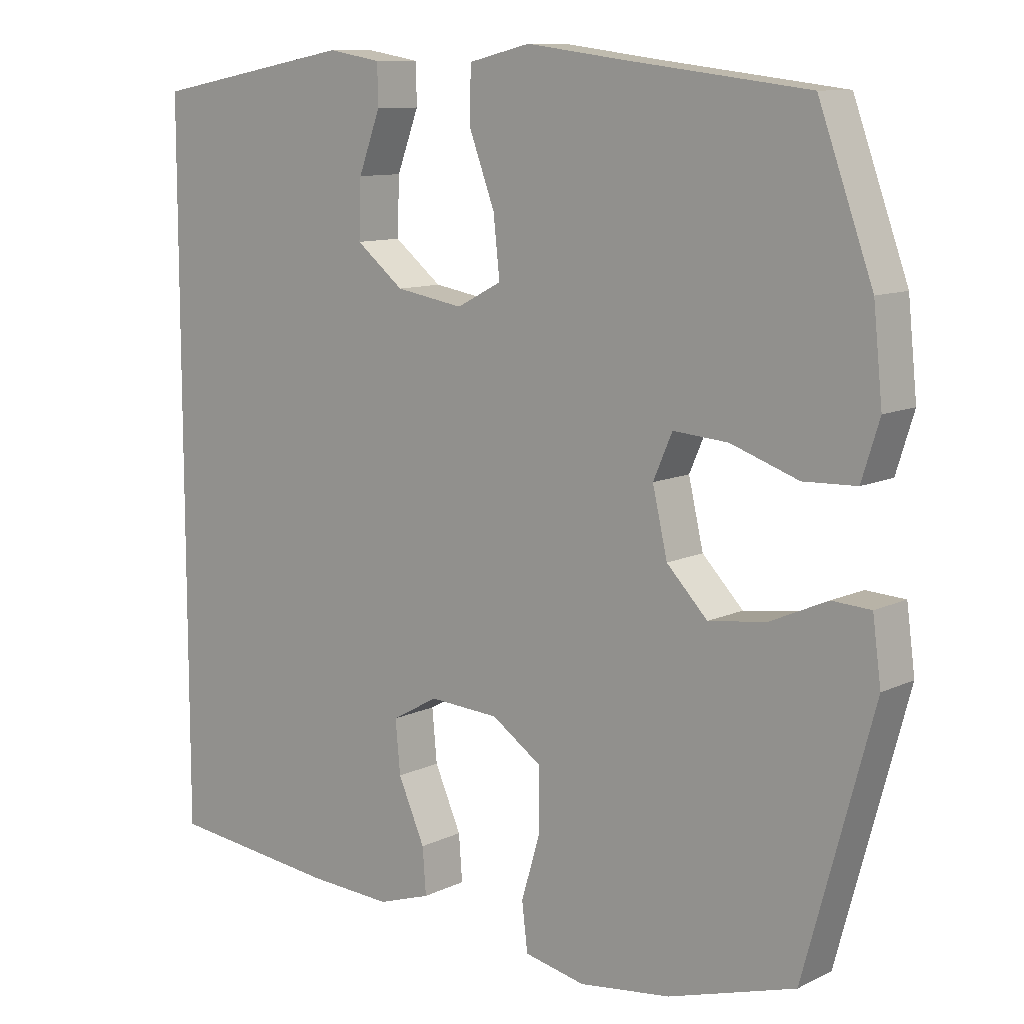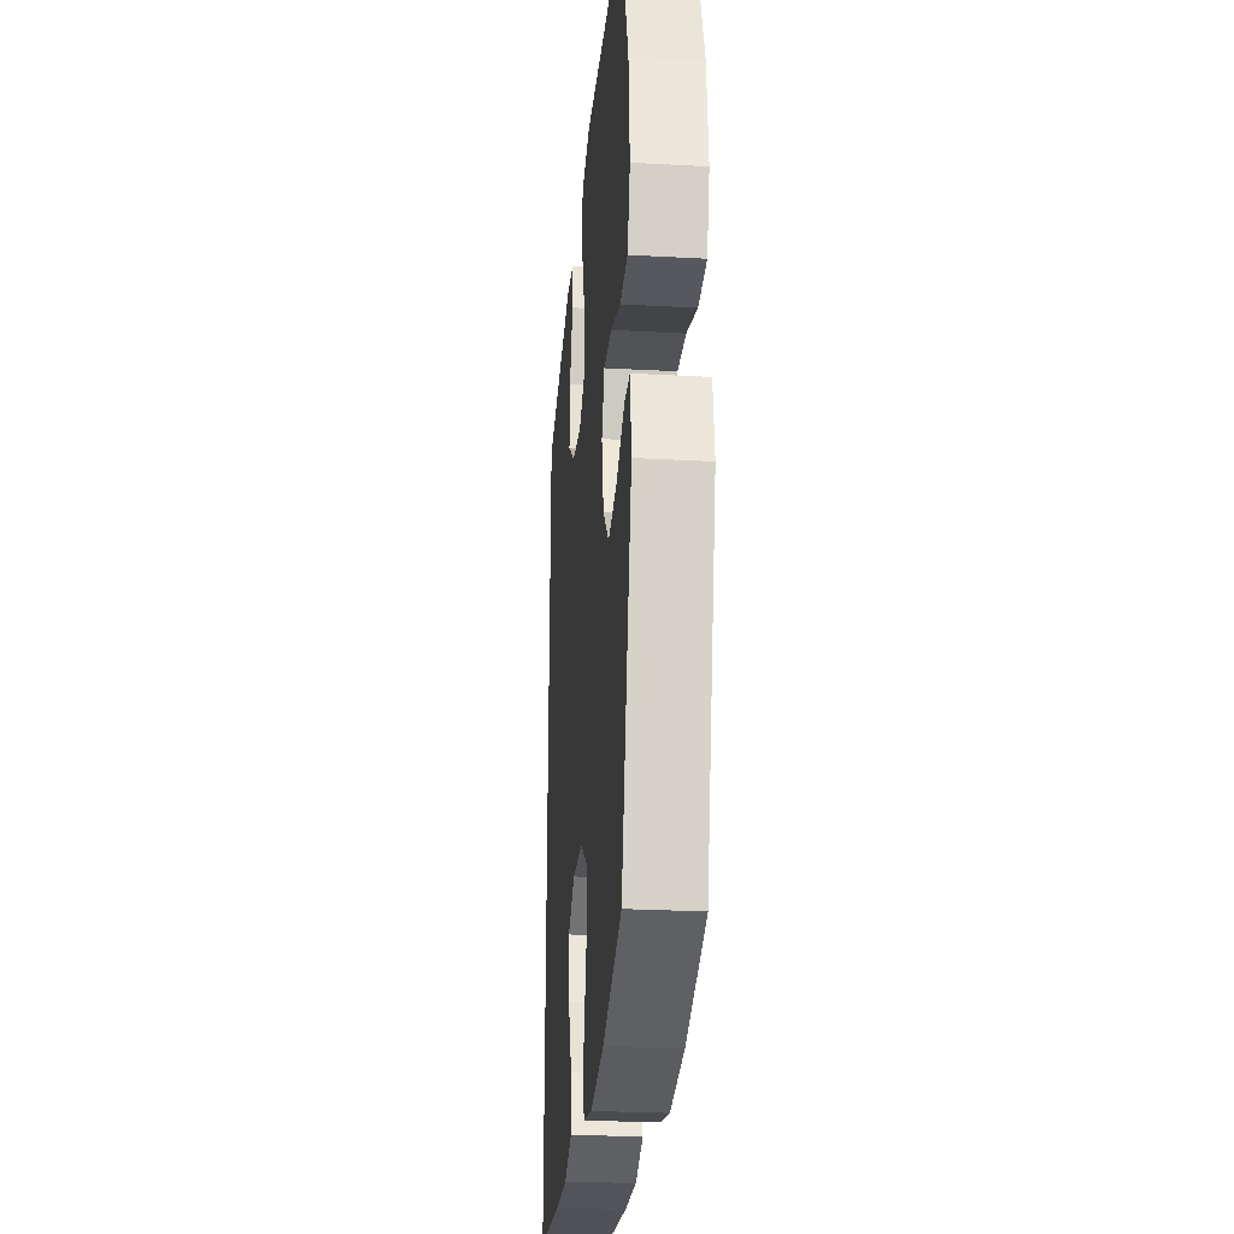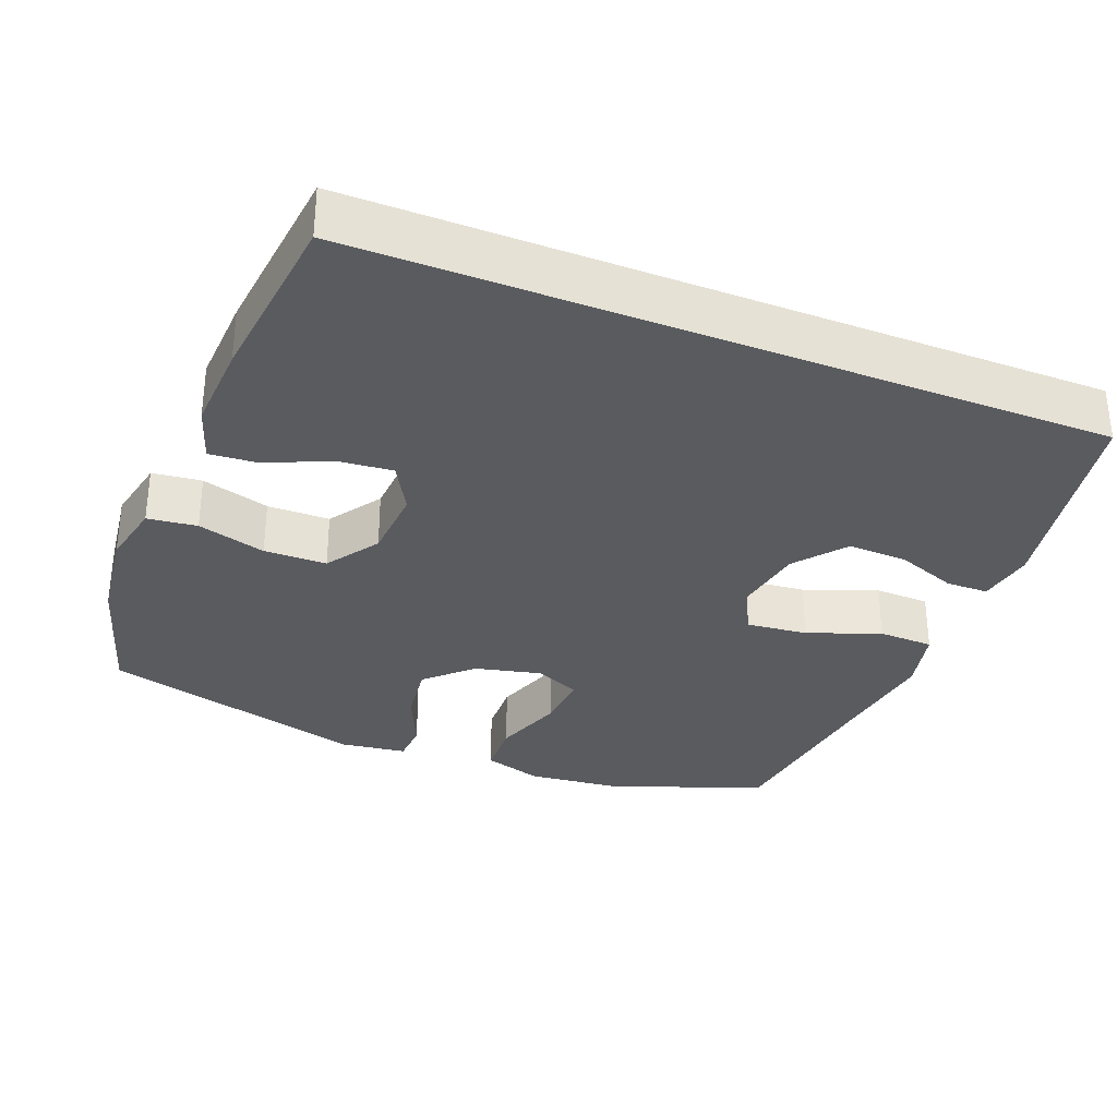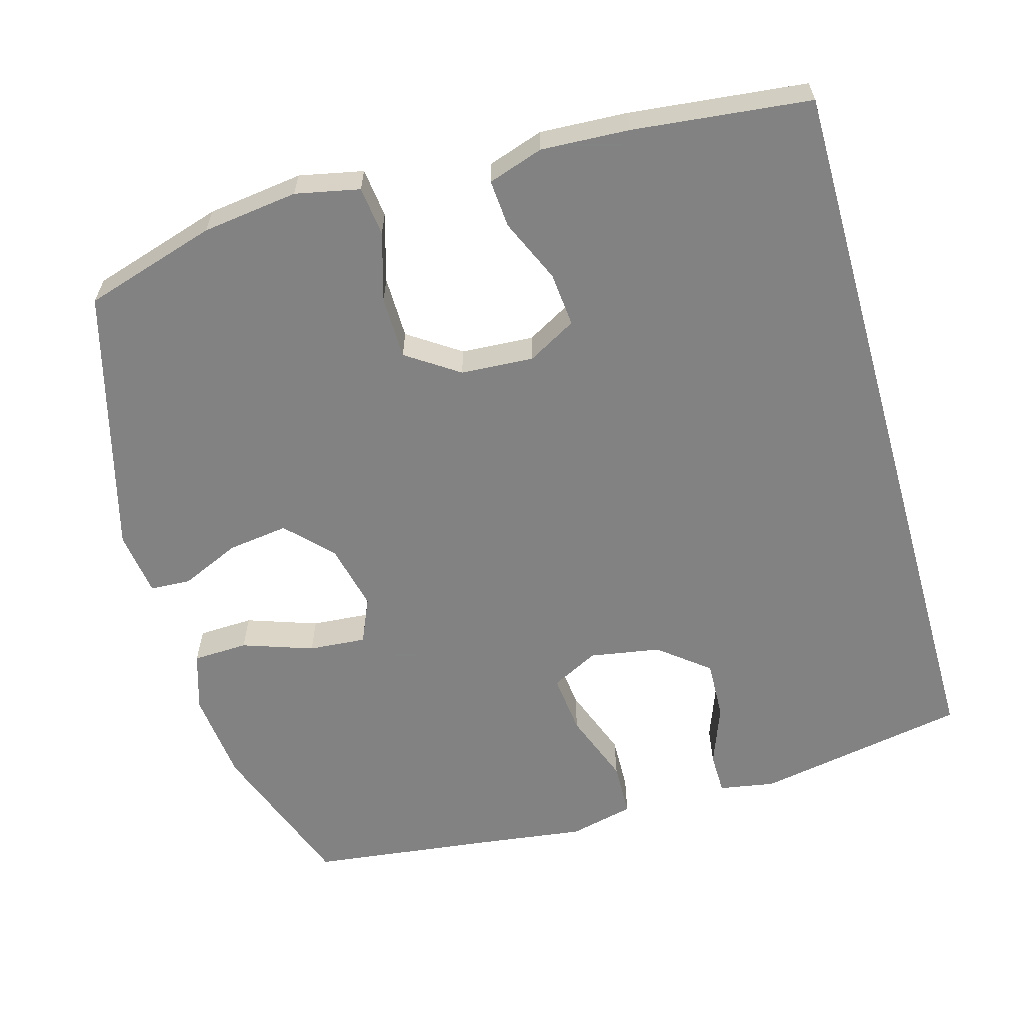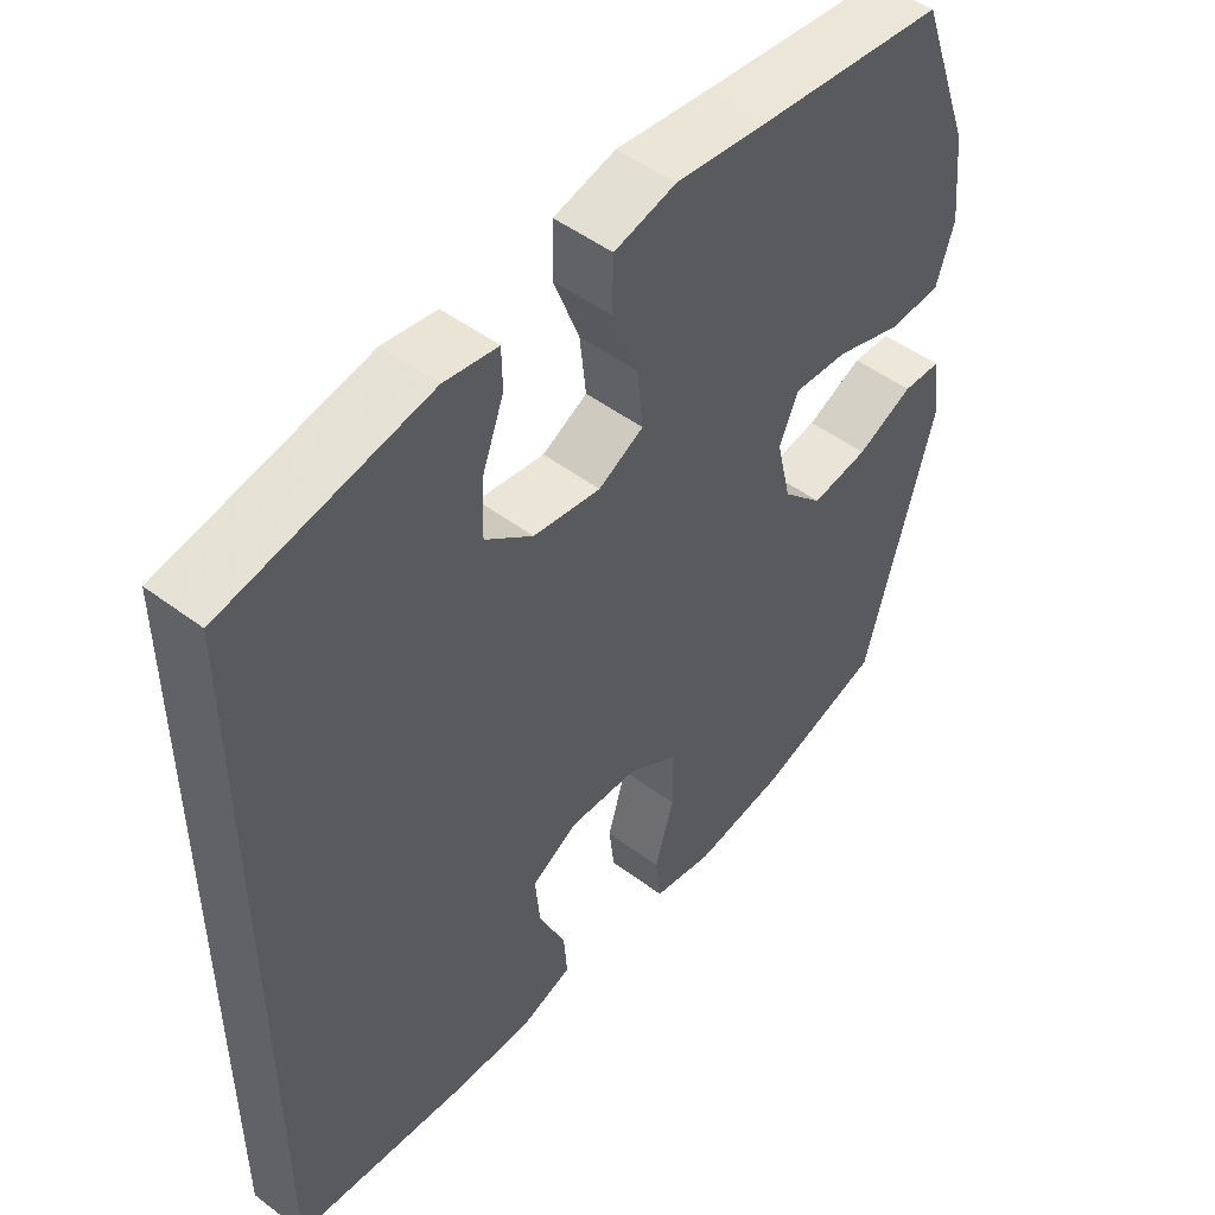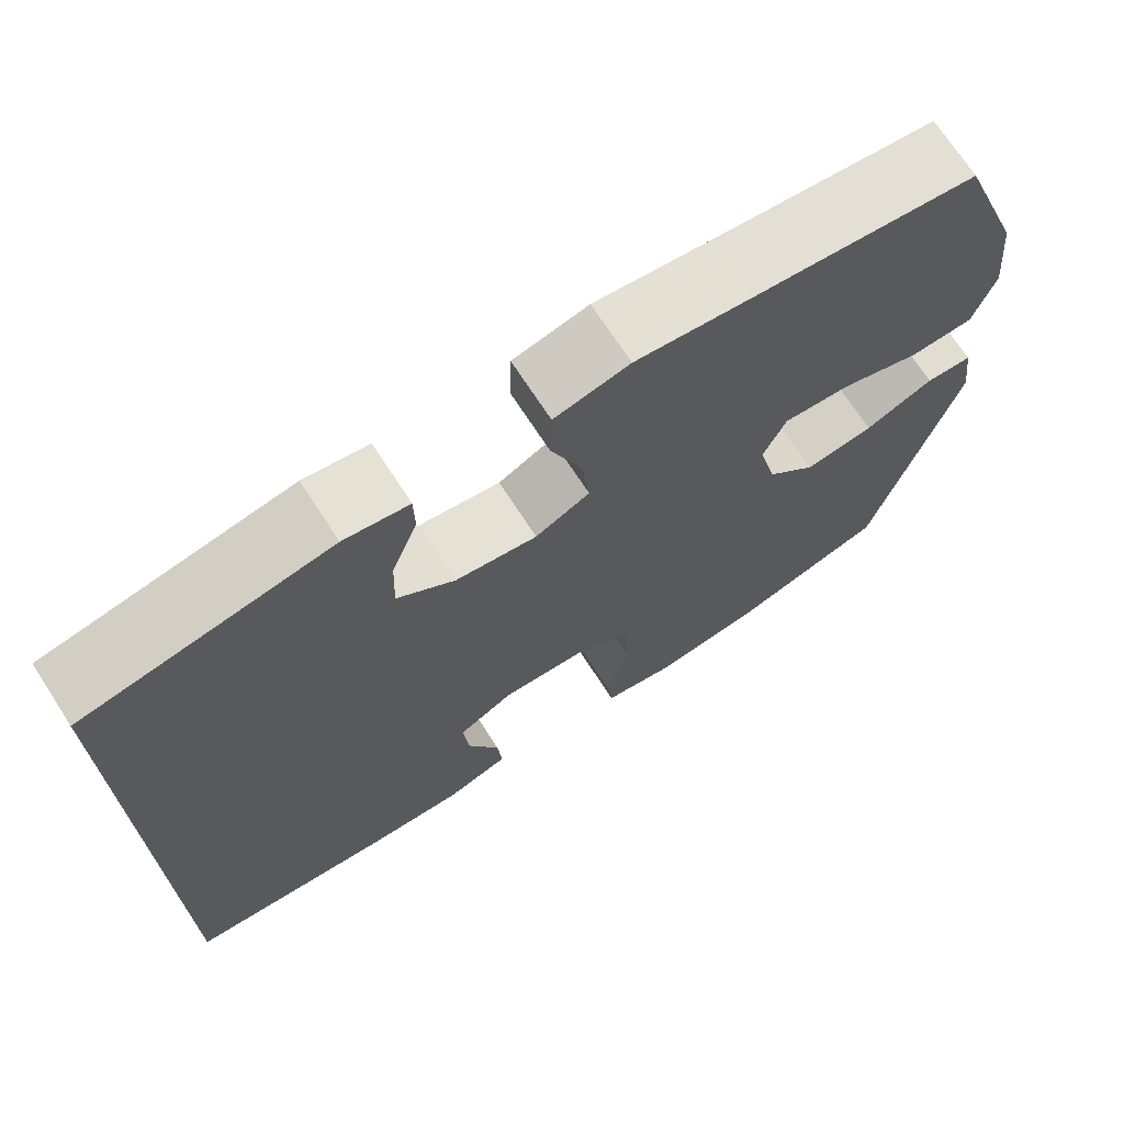
<metadata>
{"format":"obj","ext":"obj","renderer":"f3d","projection":"perspective","resolution":1024,"background":"white","views":[{"elev":10.4,"azim":40.1,"up":"+Z"},{"elev":-26.6,"azim":85.1,"up":"+Z"},{"elev":-32.5,"azim":-111.6,"up":"+Y"},{"elev":-60.9,"azim":-164.2,"up":"+Y"},{"elev":49.8,"azim":-50.4,"up":"+Z"},{"elev":71.0,"azim":-33.0,"up":"+Z"}]}
</metadata>
<code>
v -0.5 0.07 -0.51
v -0.5 0.07 0.49
v -0.212 0.07 0.543
v -0.136 0.07 0.53
v -0.135 0.07 0.473
v -0.166 0.07 0.39
v -0.169 0.07 0.309
v -0.101 0.07 0.255
v -0.005 0.07 0.239
v 0.059 0.07 0.272
v 0.05 0.07 0.355
v 0.013 0.07 0.454
v 0.015 0.07 0.529
v 0.103 0.07 0.55
v 0.239 0.07 0.532
v 0.5 0.07 0.5
v 0.577 0.07 0.288
v 0.59 0.07 0.163
v 0.565 0.07 0.083
v 0.49 0.07 0.08
v 0.394 0.07 0.113
v 0.316 0.07 0.119
v 0.289 0.07 0.057
v 0.31 0.07 -0.034
v 0.368 0.07 -0.094
v 0.45 0.07 -0.083
v 0.531 0.07 -0.047
v 0.586 0.07 -0.05
v 0.598 0.07 -0.139
v 0.5 0.07 -0.5
v 0.32 0.07 -0.555
v 0.19 0.07 -0.572
v 0.103 0.07 -0.554
v 0.095 0.07 -0.487
v 0.122 0.07 -0.394
v 0.121 0.07 -0.309
v 0.05 0.07 -0.261
v -0.049 0.07 -0.255
v -0.115 0.07 -0.292
v -0.108 0.07 -0.366
v -0.07 0.07 -0.452
v -0.065 0.07 -0.517
v -0.14 0.07 -0.542
v -0.259 0.07 -0.536
v -0.5 0 -0.51
v -0.5 0 0.49
v -0.212 0 0.543
v -0.136 0 0.53
v -0.135 0 0.473
v -0.166 0 0.39
v -0.169 0 0.309
v -0.101 0 0.255
v -0.005 0 0.239
v 0.059 0 0.272
v 0.05 0 0.355
v 0.013 0 0.454
v 0.015 0 0.529
v 0.103 0 0.55
v 0.239 0 0.532
v 0.5 0 0.5
v 0.577 0 0.288
v 0.59 0 0.163
v 0.565 0 0.083
v 0.49 0 0.08
v 0.394 0 0.113
v 0.316 0 0.119
v 0.289 0 0.057
v 0.31 0 -0.034
v 0.368 0 -0.094
v 0.45 0 -0.083
v 0.531 0 -0.047
v 0.586 0 -0.05
v 0.598 0 -0.139
v 0.5 0 -0.5
v 0.32 0 -0.555
v 0.19 0 -0.572
v 0.103 0 -0.554
v 0.095 0 -0.487
v 0.122 0 -0.394
v 0.121 0 -0.309
v 0.05 0 -0.261
v -0.049 0 -0.255
v -0.115 0 -0.292
v -0.108 0 -0.366
v -0.07 0 -0.452
v -0.065 0 -0.517
v -0.14 0 -0.542
v -0.259 0 -0.536
f 40 41 42 43
f 39 40 43 44
f 32 33 34 35
f 32 35 36
f 31 32 36
f 30 31 36
f 29 30 36 37
f 26 27 28 29
f 25 26 29 37
f 18 19 20 21
f 18 21 22
f 15 16 17 18
f 15 18 22
f 14 15 22 23
f 11 12 13 14
f 10 11 14 23
f 3 4 5 6
f 3 6 7
f 2 3 7
f 39 44 1 2
f 38 39 2 7
f 24 25 37 38
f 9 10 23 24
f 8 9 24 38
f 7 8 38
f 87 86 85 84
f 88 87 84 83
f 79 78 77 76
f 80 79 76
f 80 76 75
f 80 75 74
f 81 80 74 73
f 73 72 71 70
f 81 73 70 69
f 65 64 63 62
f 66 65 62
f 62 61 60 59
f 66 62 59
f 67 66 59 58
f 58 57 56 55
f 67 58 55 54
f 50 49 48 47
f 51 50 47
f 51 47 46
f 46 45 88 83
f 51 46 83 82
f 82 81 69 68
f 68 67 54 53
f 82 68 53 52
f 82 52 51
f 1 45 46 2
f 2 46 47 3
f 3 47 48 4
f 4 48 49 5
f 5 49 50 6
f 6 50 51 7
f 7 51 52 8
f 8 52 53 9
f 9 53 54 10
f 10 54 55 11
f 11 55 56 12
f 12 56 57 13
f 13 57 58 14
f 14 58 59 15
f 15 59 60 16
f 16 60 61 17
f 17 61 62 18
f 18 62 63 19
f 19 63 64 20
f 20 64 65 21
f 21 65 66 22
f 22 66 67 23
f 23 67 68 24
f 24 68 69 25
f 25 69 70 26
f 26 70 71 27
f 27 71 72 28
f 28 72 73 29
f 29 73 74 30
f 30 74 75 31
f 31 75 76 32
f 32 76 77 33
f 33 77 78 34
f 34 78 79 35
f 35 79 80 36
f 36 80 81 37
f 37 81 82 38
f 38 82 83 39
f 39 83 84 40
f 40 84 85 41
f 41 85 86 42
f 42 86 87 43
f 43 87 88 44
f 44 88 45 1

</code>
